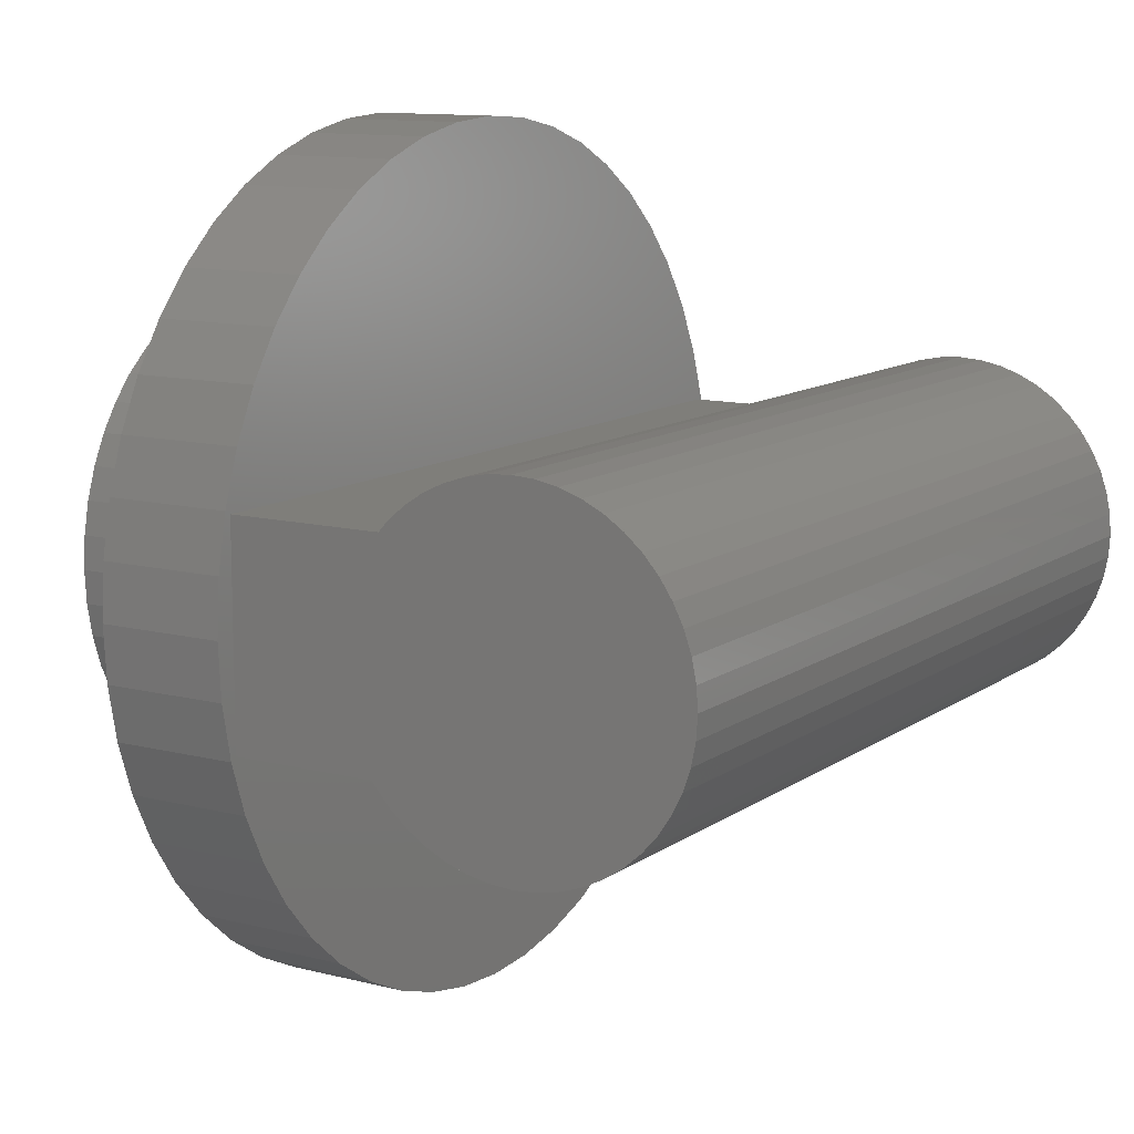
<metadata>
{"format":"stl","ext":"stl","renderer":"f3d","projection":"perspective","resolution":1024,"background":"white","views":[{"elev":11.5,"azim":121.9,"up":"+Z"}]}
</metadata>
<code>
# stl→obj: 444 verts, 872 faces
v 0 1.2 0
v 3.966 1.2 0.522
v 4 1.2 0
v 3.864 1.2 1.035
v 3.696 1.2 1.531
v 3.464 1.2 2
v 3.174 1.2 2.435
v 2.828 1.2 2.828
v 2.435 1.2 3.174
v 2 1.2 3.464
v 1.531 1.2 3.696
v 1.035 1.2 3.864
v 0.522 1.2 3.966
v 0 1.2 4
v -0.522 1.2 3.966
v -1.035 1.2 3.864
v -1.531 1.2 3.696
v -2 1.2 3.464
v -2.435 1.2 3.174
v -2.828 1.2 2.828
v -3.174 1.2 2.435
v -3.464 1.2 2
v -3.696 1.2 1.531
v -3.864 1.2 1.035
v -3.966 1.2 0.522
v -4 1.2 0
v -3.966 1.2 -0.522
v -3.864 1.2 -1.035
v -3.696 1.2 -1.531
v -3.464 1.2 -2
v -3.174 1.2 -2.435
v -2.828 1.2 -2.828
v -2.435 1.2 -3.174
v -2 1.2 -3.464
v -1.531 1.2 -3.696
v -1.035 1.2 -3.864
v -0.522 1.2 -3.966
v 0 1.2 -4
v 0.522 1.2 -3.966
v 1.035 1.2 -3.864
v 1.531 1.2 -3.696
v 2 1.2 -3.464
v 2.435 1.2 -3.174
v 2.828 1.2 -2.828
v 3.174 1.2 -2.435
v 3.464 1.2 -2
v 3.696 1.2 -1.531
v 3.864 1.2 -1.035
v 3.966 1.2 -0.522
v 4 0 0
v 3.966 0 0.522
v 3.864 0 1.035
v 3.696 0 1.531
v 3.464 0 2
v 3.174 0 2.435
v 2.828 0 2.828
v 2.435 0 3.174
v 2 0 3.464
v 1.531 0 3.696
v 1.035 0 3.864
v 0.522 0 3.966
v 0 0 4
v -0.522 0 3.966
v -1.035 0 3.864
v -1.531 0 3.696
v -2 0 3.464
v -2.435 0 3.174
v -2.828 0 2.828
v -3.174 0 2.435
v -3.464 0 2
v -3.696 0 1.531
v -3.864 0 1.035
v -3.966 0 0.522
v -4 0 0
v -3.966 0 -0.522
v -3.864 0 -1.035
v -3.696 0 -1.531
v -3.464 0 -2
v -3.174 0 -2.435
v -2.828 0 -2.828
v -2.435 0 -3.174
v -2 0 -3.464
v -1.531 0 -3.696
v -1.035 0 -3.864
v -0.522 0 -3.966
v 0 0 -4
v 0.522 0 -3.966
v 1.035 0 -3.864
v 1.531 0 -3.696
v 2 0 -3.464
v 2.435 0 -3.174
v 2.828 0 -2.828
v 3.174 0 -2.435
v 3.464 0 -2
v 3.696 0 -1.531
v 3.864 0 -1.035
v 3.966 0 -0.522
v 3.172 0 0.4176
v 3.2 0 0
v 3.091 0 0.8282
v 2.957 0 1.225
v 2.771 0 1.6
v 2.539 0 1.948
v 2.263 0 2.263
v 1.948 0 2.539
v 1.6 0 2.771
v 1.225 0 2.957
v 0.8282 0 3.091
v 0.4176 0 3.172
v 0 0 3.2
v -0.4176 0 3.172
v -0.8282 0 3.091
v -1.225 0 2.957
v -1.6 0 2.771
v -1.948 0 2.539
v -2.263 0 2.263
v -2.539 0 1.948
v -2.771 0 1.6
v -2.957 0 1.225
v -3.091 0 0.8282
v -3.172 0 0.4176
v -3.2 0 0
v -3.172 0 -0.4176
v -3.091 0 -0.8282
v -2.957 0 -1.225
v -2.771 0 -1.6
v -2.539 0 -1.948
v -2.263 0 -2.263
v -1.948 0 -2.539
v -1.6 0 -2.771
v -1.225 0 -2.957
v -0.8282 0 -3.091
v -0.4176 0 -3.172
v 0 0 -3.2
v 0.4176 0 -3.172
v 0.8282 0 -3.091
v 1.225 0 -2.957
v 1.6 0 -2.771
v 1.948 0 -2.539
v 2.263 0 -2.263
v 2.539 0 -1.948
v 2.771 0 -1.6
v 2.957 0 -1.225
v 3.091 0 -0.8282
v 3.172 0 -0.4176
v 2.379 0 0.3132
v 2.4 0 0
v 2.318 0 0.6211
v 2.217 0 0.9185
v 2.078 0 1.2
v 1.904 0 1.461
v 1.697 0 1.697
v 1.461 0 1.904
v 1.2 0 2.078
v 0.9185 0 2.217
v 0.6211 0 2.318
v 0.3132 0 2.379
v 0 0 2.4
v -0.3132 0 2.379
v -0.6211 0 2.318
v -0.9185 0 2.217
v -1.2 0 2.078
v -1.461 0 1.904
v -1.697 0 1.697
v -1.904 0 1.461
v -2.078 0 1.2
v -2.217 0 0.9185
v -2.318 0 0.6211
v -2.379 0 0.3132
v -2.4 0 0
v -2.379 0 -0.3132
v -2.318 0 -0.6211
v -2.217 0 -0.9185
v -2.078 0 -1.2
v -1.904 0 -1.461
v -1.697 0 -1.697
v -1.461 0 -1.904
v -1.2 0 -2.078
v -0.9185 0 -2.217
v -0.6211 0 -2.318
v -0.3132 0 -2.379
v 0 0 -2.4
v 0.3132 0 -2.379
v 0.6211 0 -2.318
v 0.9185 0 -2.217
v 1.2 0 -2.078
v 1.461 0 -1.904
v 1.697 0 -1.697
v 1.904 0 -1.461
v 2.078 0 -1.2
v 2.217 0 -0.9185
v 2.318 0 -0.6211
v 2.379 0 -0.3132
v 0 0 0
v 1.6 0 0
v 1.586 0 0.2088
v 1.545 0 0.4141
v 1.478 0 0.6123
v 1.386 0 0.8
v 1.269 0 0.9741
v 1.131 0 1.131
v 0.9741 0 1.269
v 0.8 0 1.386
v 0.6123 0 1.478
v 0.4141 0 1.545
v 0.2088 0 1.586
v 0 0 1.6
v -0.2088 0 1.586
v -0.4141 0 1.545
v -0.6123 0 1.478
v -0.8 0 1.386
v -0.9741 0 1.269
v -1.131 0 1.131
v -1.269 0 0.9741
v -1.386 0 0.8
v -1.478 0 0.6123
v -1.545 0 0.4141
v -1.586 0 0.2088
v -1.6 0 0
v -1.586 0 -0.2088
v -1.545 0 -0.4141
v -1.478 0 -0.6123
v -1.386 0 -0.8
v -1.269 0 -0.9741
v -1.131 0 -1.131
v -0.9741 0 -1.269
v -0.8 0 -1.386
v -0.6123 0 -1.478
v -0.4141 0 -1.545
v -0.2088 0 -1.586
v 0 0 -1.6
v 0.2088 0 -1.586
v 0.4141 0 -1.545
v 0.6123 0 -1.478
v 0.8 0 -1.386
v 0.9741 0 -1.269
v 1.131 0 -1.131
v 1.269 0 -0.9741
v 1.386 0 -0.8
v 1.478 0 -0.6123
v 1.545 0 -0.4141
v 1.586 0 -0.2088
v 1.586 -1.6 0.2088
v 1.6 -1.6 0
v 1.545 -1.6 0.4141
v 1.478 -1.6 0.6123
v 1.386 -1.6 0.8
v 1.269 -1.6 0.9741
v 1.131 -1.6 1.131
v 0.9741 -1.6 1.269
v 0.8 -1.6 1.386
v 0.6123 -1.6 1.478
v 0.4141 -1.6 1.545
v 0.2088 -1.6 1.586
v 0 -1.6 1.6
v -0.2088 -1.6 1.586
v -0.4141 -1.6 1.545
v -0.6123 -1.6 1.478
v -0.8 -1.6 1.386
v -0.9741 -1.6 1.269
v -1.131 -1.6 1.131
v -1.269 -1.6 0.9741
v -1.386 -1.6 0.8
v -1.478 -1.6 0.6123
v -1.545 -1.6 0.4141
v -1.586 -1.6 0.2088
v -1.6 -1.6 0
v -1.586 -1.6 -0.2088
v -1.545 -1.6 -0.4141
v -1.478 -1.6 -0.6123
v -1.386 -1.6 -0.8
v -1.269 -1.6 -0.9741
v -1.131 -1.6 -1.131
v -0.9741 -1.6 -1.269
v -0.8 -1.6 -1.386
v -0.6123 -1.6 -1.478
v -0.4141 -1.6 -1.545
v -0.2088 -1.6 -1.586
v 0 -1.6 -1.6
v 0.2088 -1.6 -1.586
v 0.4141 -1.6 -1.545
v 0.6123 -1.6 -1.478
v 0.8 -1.6 -1.386
v 0.9741 -1.6 -1.269
v 1.131 -1.6 -1.131
v 1.269 -1.6 -0.9741
v 1.386 -1.6 -0.8
v 1.478 -1.6 -0.6123
v 1.545 -1.6 -0.4141
v 1.586 -1.6 -0.2088
v 2.379 -1.6 0.3132
v 2.4 -1.6 0
v 2.318 -1.6 0.6211
v 2.217 -1.6 0.9185
v 2.078 -1.6 1.2
v 1.904 -1.6 1.461
v 1.697 -1.6 1.697
v 1.461 -1.6 1.904
v 1.2 -1.6 2.078
v 0.9185 -1.6 2.217
v 0.6211 -1.6 2.318
v 0.3132 -1.6 2.379
v 0 -1.6 2.4
v -0.3132 -1.6 2.379
v -0.6211 -1.6 2.318
v -0.9185 -1.6 2.217
v -1.2 -1.6 2.078
v -1.461 -1.6 1.904
v -1.697 -1.6 1.697
v -1.904 -1.6 1.461
v -2.078 -1.6 1.2
v -2.217 -1.6 0.9185
v -2.318 -1.6 0.6211
v -2.379 -1.6 0.3132
v -2.4 -1.6 0
v -2.379 -1.6 -0.3132
v -2.318 -1.6 -0.6211
v -2.217 -1.6 -0.9185
v -2.078 -1.6 -1.2
v -1.904 -1.6 -1.461
v -1.697 -1.6 -1.697
v -1.461 -1.6 -1.904
v -1.2 -1.6 -2.078
v -0.9185 -1.6 -2.217
v -0.6211 -1.6 -2.318
v -0.3132 -1.6 -2.379
v 0 -1.6 -2.4
v 0.3132 -1.6 -2.379
v 0.6211 -1.6 -2.318
v 0.9185 -1.6 -2.217
v 1.2 -1.6 -2.078
v 1.461 -1.6 -1.904
v 1.697 -1.6 -1.697
v 1.904 -1.6 -1.461
v 2.078 -1.6 -1.2
v 2.217 -1.6 -0.9185
v 2.318 -1.6 -0.6211
v 2.379 -1.6 -0.3132
v -4 4 0
v -4 2.4 0
v -4 2.414 0.2088
v -4 2.455 0.4141
v -4 2.522 0.6123
v -4 2.614 0.8
v -4 2.731 0.9741
v -4 2.869 1.131
v -4 3.026 1.269
v -4 3.2 1.386
v -4 3.388 1.478
v -4 3.586 1.545
v -4 3.791 1.586
v -4 4 1.6
v -4 4.209 1.586
v -4 4.414 1.545
v -4 4.612 1.478
v -4 4.8 1.386
v -4 4.974 1.269
v -4 5.131 1.131
v -4 5.269 0.9741
v -4 5.386 0.8
v -4 5.478 0.6123
v -4 5.545 0.4141
v -4 5.586 0.2088
v -4 5.6 0
v -4 5.586 -0.2088
v -4 5.545 -0.4141
v -4 5.478 -0.6123
v -4 5.386 -0.8
v -4 5.269 -0.9741
v -4 5.131 -1.131
v -4 4.974 -1.269
v -4 4.8 -1.386
v -4 4.612 -1.478
v -4 4.414 -1.545
v -4 4.209 -1.586
v -4 4 -1.6
v -4 3.791 -1.586
v -4 3.586 -1.545
v -4 3.388 -1.478
v -4 3.2 -1.386
v -4 3.026 -1.269
v -4 2.869 -1.131
v -4 2.731 -0.9741
v -4 2.614 -0.8
v -4 2.522 -0.6123
v -4 2.455 -0.4141
v -4 2.414 -0.2088
v 4 2.4 0
v 4 2.414 0.2088
v 4 2.455 0.4141
v 4 2.522 0.6123
v 4 2.614 0.8
v 4 2.731 0.9741
v 4 2.869 1.131
v 4 3.026 1.269
v 4 3.2 1.386
v 4 3.388 1.478
v 4 3.586 1.545
v 4 3.791 1.586
v 4 4 1.6
v 4 4.209 1.586
v 4 4.414 1.545
v 4 4.612 1.478
v 4 4.8 1.386
v 4 4.974 1.269
v 4 5.131 1.131
v 4 5.269 0.9741
v 4 5.386 0.8
v 4 5.478 0.6123
v 4 5.545 0.4141
v 4 5.586 0.2088
v 4 5.6 0
v 4 5.586 -0.2088
v 4 5.545 -0.4141
v 4 5.478 -0.6123
v 4 5.386 -0.8
v 4 5.269 -0.9741
v 4 5.131 -1.131
v 4 4.974 -1.269
v 4 4.8 -1.386
v 4 4.612 -1.478
v 4 4.414 -1.545
v 4 4.209 -1.586
v 4 4 -1.6
v 4 3.791 -1.586
v 4 3.586 -1.545
v 4 3.388 -1.478
v 4 3.2 -1.386
v 4 3.026 -1.269
v 4 2.869 -1.131
v 4 2.731 -0.9741
v 4 2.614 -0.8
v 4 2.522 -0.6123
v 4 2.455 -0.4141
v 4 2.414 -0.2088
v 4 4 0
v -3.8 2.781 1
v -3.8 1.2 1
v 3.8 1.2 1
v 3.8 2.781 1
v -3.8 2.781 -1
v -3.8 1.2 -1
v 3.8 2.781 -1
v 3.8 1.2 -1
f 1 2 3
f 1 4 2
f 1 5 4
f 1 6 5
f 1 7 6
f 1 8 7
f 1 9 8
f 1 10 9
f 1 11 10
f 1 12 11
f 1 13 12
f 1 14 13
f 1 15 14
f 1 16 15
f 1 17 16
f 1 18 17
f 1 19 18
f 1 20 19
f 1 21 20
f 1 22 21
f 1 23 22
f 1 24 23
f 1 25 24
f 1 26 25
f 1 27 26
f 1 28 27
f 1 29 28
f 1 30 29
f 1 31 30
f 1 32 31
f 1 33 32
f 1 34 33
f 1 35 34
f 1 36 35
f 1 37 36
f 1 38 37
f 1 39 38
f 1 40 39
f 1 41 40
f 1 42 41
f 1 43 42
f 1 44 43
f 1 45 44
f 1 46 45
f 1 47 46
f 1 48 47
f 1 49 48
f 1 3 49
f 2 50 3
f 50 2 51
f 4 51 2
f 51 4 52
f 5 52 4
f 52 5 53
f 6 53 5
f 53 6 54
f 7 54 6
f 54 7 55
f 8 55 7
f 55 8 56
f 9 56 8
f 56 9 57
f 10 57 9
f 57 10 58
f 11 58 10
f 58 11 59
f 12 59 11
f 59 12 60
f 13 60 12
f 60 13 61
f 14 61 13
f 61 14 62
f 15 62 14
f 62 15 63
f 16 63 15
f 63 16 64
f 17 64 16
f 64 17 65
f 18 65 17
f 65 18 66
f 19 66 18
f 66 19 67
f 20 67 19
f 67 20 68
f 21 68 20
f 68 21 69
f 22 69 21
f 69 22 70
f 23 70 22
f 70 23 71
f 24 71 23
f 71 24 72
f 25 72 24
f 72 25 73
f 26 73 25
f 73 26 74
f 27 74 26
f 74 27 75
f 28 75 27
f 75 28 76
f 29 76 28
f 76 29 77
f 30 77 29
f 77 30 78
f 31 78 30
f 78 31 79
f 32 79 31
f 79 32 80
f 33 80 32
f 80 33 81
f 34 81 33
f 81 34 82
f 35 82 34
f 82 35 83
f 36 83 35
f 83 36 84
f 37 84 36
f 84 37 85
f 38 85 37
f 85 38 86
f 39 86 38
f 86 39 87
f 40 87 39
f 87 40 88
f 41 88 40
f 88 41 89
f 42 89 41
f 89 42 90
f 43 90 42
f 90 43 91
f 44 91 43
f 91 44 92
f 45 92 44
f 92 45 93
f 46 93 45
f 93 46 94
f 47 94 46
f 94 47 95
f 48 95 47
f 95 48 96
f 49 96 48
f 96 49 97
f 3 97 49
f 97 3 50
f 50 51 98
f 98 99 50
f 51 52 100
f 100 98 51
f 52 53 101
f 101 100 52
f 53 54 102
f 102 101 53
f 54 55 103
f 103 102 54
f 55 56 104
f 104 103 55
f 56 57 105
f 105 104 56
f 57 58 106
f 106 105 57
f 58 59 107
f 107 106 58
f 59 60 108
f 108 107 59
f 60 61 109
f 109 108 60
f 61 62 110
f 110 109 61
f 62 63 111
f 111 110 62
f 63 64 112
f 112 111 63
f 64 65 113
f 113 112 64
f 65 66 114
f 114 113 65
f 66 67 115
f 115 114 66
f 67 68 116
f 116 115 67
f 68 69 117
f 117 116 68
f 69 70 118
f 118 117 69
f 70 71 119
f 119 118 70
f 71 72 120
f 120 119 71
f 72 73 121
f 121 120 72
f 73 74 122
f 122 121 73
f 74 75 123
f 123 122 74
f 75 76 124
f 124 123 75
f 76 77 125
f 125 124 76
f 77 78 126
f 126 125 77
f 78 79 127
f 127 126 78
f 79 80 128
f 128 127 79
f 80 81 129
f 129 128 80
f 81 82 130
f 130 129 81
f 82 83 131
f 131 130 82
f 83 84 132
f 132 131 83
f 84 85 133
f 133 132 84
f 85 86 134
f 134 133 85
f 86 87 135
f 135 134 86
f 87 88 136
f 136 135 87
f 88 89 137
f 137 136 88
f 89 90 138
f 138 137 89
f 90 91 139
f 139 138 90
f 91 92 140
f 140 139 91
f 92 93 141
f 141 140 92
f 93 94 142
f 142 141 93
f 94 95 143
f 143 142 94
f 95 96 144
f 144 143 95
f 96 97 145
f 145 144 96
f 97 50 99
f 99 145 97
f 99 98 146
f 146 147 99
f 98 100 148
f 148 146 98
f 100 101 149
f 149 148 100
f 101 102 150
f 150 149 101
f 102 103 151
f 151 150 102
f 103 104 152
f 152 151 103
f 104 105 153
f 153 152 104
f 105 106 154
f 154 153 105
f 106 107 155
f 155 154 106
f 107 108 156
f 156 155 107
f 108 109 157
f 157 156 108
f 109 110 158
f 158 157 109
f 110 111 159
f 159 158 110
f 111 112 160
f 160 159 111
f 112 113 161
f 161 160 112
f 113 114 162
f 162 161 113
f 114 115 163
f 163 162 114
f 115 116 164
f 164 163 115
f 116 117 165
f 165 164 116
f 117 118 166
f 166 165 117
f 118 119 167
f 167 166 118
f 119 120 168
f 168 167 119
f 120 121 169
f 169 168 120
f 121 122 170
f 170 169 121
f 122 123 171
f 171 170 122
f 123 124 172
f 172 171 123
f 124 125 173
f 173 172 124
f 125 126 174
f 174 173 125
f 126 127 175
f 175 174 126
f 127 128 176
f 176 175 127
f 128 129 177
f 177 176 128
f 129 130 178
f 178 177 129
f 130 131 179
f 179 178 130
f 131 132 180
f 180 179 131
f 132 133 181
f 181 180 132
f 133 134 182
f 182 181 133
f 134 135 183
f 183 182 134
f 135 136 184
f 184 183 135
f 136 137 185
f 185 184 136
f 137 138 186
f 186 185 137
f 138 139 187
f 187 186 138
f 139 140 188
f 188 187 139
f 140 141 189
f 189 188 140
f 141 142 190
f 190 189 141
f 142 143 191
f 191 190 142
f 143 144 192
f 192 191 143
f 144 145 193
f 193 192 144
f 145 99 147
f 147 193 145
f 194 195 196
f 194 196 197
f 194 197 198
f 194 198 199
f 194 199 200
f 194 200 201
f 194 201 202
f 194 202 203
f 194 203 204
f 194 204 205
f 194 205 206
f 194 206 207
f 194 207 208
f 194 208 209
f 194 209 210
f 194 210 211
f 194 211 212
f 194 212 213
f 194 213 214
f 194 214 215
f 194 215 216
f 194 216 217
f 194 217 218
f 194 218 219
f 194 219 220
f 194 220 221
f 194 221 222
f 194 222 223
f 194 223 224
f 194 224 225
f 194 225 226
f 194 226 227
f 194 227 228
f 194 228 229
f 194 229 230
f 194 230 231
f 194 231 232
f 194 232 233
f 194 233 234
f 194 234 235
f 194 235 236
f 194 236 237
f 194 237 238
f 194 238 239
f 194 239 240
f 194 240 241
f 194 241 242
f 194 242 195
f 243 195 244
f 195 243 196
f 245 196 243
f 196 245 197
f 246 197 245
f 197 246 198
f 247 198 246
f 198 247 199
f 248 199 247
f 199 248 200
f 249 200 248
f 200 249 201
f 250 201 249
f 201 250 202
f 251 202 250
f 202 251 203
f 252 203 251
f 203 252 204
f 253 204 252
f 204 253 205
f 254 205 253
f 205 254 206
f 255 206 254
f 206 255 207
f 256 207 255
f 207 256 208
f 257 208 256
f 208 257 209
f 258 209 257
f 209 258 210
f 259 210 258
f 210 259 211
f 260 211 259
f 211 260 212
f 261 212 260
f 212 261 213
f 262 213 261
f 213 262 214
f 263 214 262
f 214 263 215
f 264 215 263
f 215 264 216
f 265 216 264
f 216 265 217
f 266 217 265
f 217 266 218
f 267 218 266
f 218 267 219
f 268 219 267
f 219 268 220
f 269 220 268
f 220 269 221
f 270 221 269
f 221 270 222
f 271 222 270
f 222 271 223
f 272 223 271
f 223 272 224
f 273 224 272
f 224 273 225
f 274 225 273
f 225 274 226
f 275 226 274
f 226 275 227
f 276 227 275
f 227 276 228
f 277 228 276
f 228 277 229
f 278 229 277
f 229 278 230
f 279 230 278
f 230 279 231
f 280 231 279
f 231 280 232
f 281 232 280
f 232 281 233
f 282 233 281
f 233 282 234
f 283 234 282
f 234 283 235
f 284 235 283
f 235 284 236
f 285 236 284
f 236 285 237
f 286 237 285
f 237 286 238
f 287 238 286
f 238 287 239
f 288 239 287
f 239 288 240
f 289 240 288
f 240 289 241
f 290 241 289
f 241 290 242
f 244 242 290
f 242 244 195
f 291 292 147
f 147 146 291
f 293 291 146
f 146 148 293
f 294 293 148
f 148 149 294
f 295 294 149
f 149 150 295
f 296 295 150
f 150 151 296
f 297 296 151
f 151 152 297
f 298 297 152
f 152 153 298
f 299 298 153
f 153 154 299
f 300 299 154
f 154 155 300
f 301 300 155
f 155 156 301
f 302 301 156
f 156 157 302
f 303 302 157
f 157 158 303
f 304 303 158
f 158 159 304
f 305 304 159
f 159 160 305
f 306 305 160
f 160 161 306
f 307 306 161
f 161 162 307
f 308 307 162
f 162 163 308
f 309 308 163
f 163 164 309
f 310 309 164
f 164 165 310
f 311 310 165
f 165 166 311
f 312 311 166
f 166 167 312
f 313 312 167
f 167 168 313
f 314 313 168
f 168 169 314
f 315 314 169
f 169 170 315
f 316 315 170
f 170 171 316
f 317 316 171
f 171 172 317
f 318 317 172
f 172 173 318
f 319 318 173
f 173 174 319
f 320 319 174
f 174 175 320
f 321 320 175
f 175 176 321
f 322 321 176
f 176 177 322
f 323 322 177
f 177 178 323
f 324 323 178
f 178 179 324
f 325 324 179
f 179 180 325
f 326 325 180
f 180 181 326
f 327 326 181
f 181 182 327
f 328 327 182
f 182 183 328
f 329 328 183
f 183 184 329
f 330 329 184
f 184 185 330
f 331 330 185
f 185 186 331
f 332 331 186
f 186 187 332
f 333 332 187
f 187 188 333
f 334 333 188
f 188 189 334
f 335 334 189
f 189 190 335
f 336 335 190
f 190 191 336
f 337 336 191
f 191 192 337
f 338 337 192
f 192 193 338
f 292 338 193
f 193 147 292
f 292 291 243
f 243 244 292
f 291 293 245
f 245 243 291
f 293 294 246
f 246 245 293
f 294 295 247
f 247 246 294
f 295 296 248
f 248 247 295
f 296 297 249
f 249 248 296
f 297 298 250
f 250 249 297
f 298 299 251
f 251 250 298
f 299 300 252
f 252 251 299
f 300 301 253
f 253 252 300
f 301 302 254
f 254 253 301
f 302 303 255
f 255 254 302
f 303 304 256
f 256 255 303
f 304 305 257
f 257 256 304
f 305 306 258
f 258 257 305
f 306 307 259
f 259 258 306
f 307 308 260
f 260 259 307
f 308 309 261
f 261 260 308
f 309 310 262
f 262 261 309
f 310 311 263
f 263 262 310
f 311 312 264
f 264 263 311
f 312 313 265
f 265 264 312
f 313 314 266
f 266 265 313
f 314 315 267
f 267 266 314
f 315 316 268
f 268 267 315
f 316 317 269
f 269 268 316
f 317 318 270
f 270 269 317
f 318 319 271
f 271 270 318
f 319 320 272
f 272 271 319
f 320 321 273
f 273 272 320
f 321 322 274
f 274 273 321
f 322 323 275
f 275 274 322
f 323 324 276
f 276 275 323
f 324 325 277
f 277 276 324
f 325 326 278
f 278 277 325
f 326 327 279
f 279 278 326
f 327 328 280
f 280 279 327
f 328 329 281
f 281 280 328
f 329 330 282
f 282 281 329
f 330 331 283
f 283 282 330
f 331 332 284
f 284 283 331
f 332 333 285
f 285 284 332
f 333 334 286
f 286 285 333
f 334 335 287
f 287 286 334
f 335 336 288
f 288 287 335
f 336 337 289
f 289 288 336
f 337 338 290
f 290 289 337
f 338 292 244
f 244 290 338
f 339 340 341
f 339 341 342
f 339 342 343
f 339 343 344
f 339 344 345
f 339 345 346
f 339 346 347
f 339 347 348
f 339 348 349
f 339 349 350
f 339 350 351
f 339 351 352
f 339 352 353
f 339 353 354
f 339 354 355
f 339 355 356
f 339 356 357
f 339 357 358
f 339 358 359
f 339 359 360
f 339 360 361
f 339 361 362
f 339 362 363
f 339 363 364
f 339 364 365
f 339 365 366
f 339 366 367
f 339 367 368
f 339 368 369
f 339 369 370
f 339 370 371
f 339 371 372
f 339 372 373
f 339 373 374
f 339 374 375
f 339 375 376
f 339 376 377
f 339 377 378
f 339 378 379
f 339 379 380
f 339 380 381
f 339 381 382
f 339 382 383
f 339 383 384
f 339 384 385
f 339 385 386
f 339 386 387
f 339 387 340
f 341 340 388
f 388 389 341
f 342 341 389
f 389 390 342
f 343 342 390
f 390 391 343
f 344 343 391
f 391 392 344
f 345 344 392
f 392 393 345
f 346 345 393
f 393 394 346
f 347 346 394
f 394 395 347
f 348 347 395
f 395 396 348
f 349 348 396
f 396 397 349
f 350 349 397
f 397 398 350
f 351 350 398
f 398 399 351
f 352 351 399
f 399 400 352
f 353 352 400
f 400 401 353
f 354 353 401
f 401 402 354
f 355 354 402
f 402 403 355
f 356 355 403
f 403 404 356
f 357 356 404
f 404 405 357
f 358 357 405
f 405 406 358
f 359 358 406
f 406 407 359
f 360 359 407
f 407 408 360
f 361 360 408
f 408 409 361
f 362 361 409
f 409 410 362
f 363 362 410
f 410 411 363
f 364 363 411
f 411 412 364
f 365 364 412
f 412 413 365
f 366 365 413
f 413 414 366
f 367 366 414
f 414 415 367
f 368 367 415
f 415 416 368
f 369 368 416
f 416 417 369
f 370 369 417
f 417 418 370
f 371 370 418
f 418 419 371
f 372 371 419
f 419 420 372
f 373 372 420
f 420 421 373
f 374 373 421
f 421 422 374
f 375 374 422
f 422 423 375
f 376 375 423
f 423 424 376
f 377 376 424
f 424 425 377
f 378 377 425
f 425 426 378
f 379 378 426
f 426 427 379
f 380 379 427
f 427 428 380
f 381 380 428
f 428 429 381
f 382 381 429
f 429 430 382
f 383 382 430
f 430 431 383
f 384 383 431
f 431 432 384
f 385 384 432
f 432 433 385
f 386 385 433
f 433 434 386
f 387 386 434
f 434 435 387
f 340 387 435
f 435 388 340
f 436 388 435
f 436 435 434
f 436 434 433
f 436 433 432
f 436 432 431
f 436 431 430
f 436 430 429
f 436 429 428
f 436 428 427
f 436 427 426
f 436 426 425
f 436 425 424
f 436 424 423
f 436 423 422
f 436 422 421
f 436 421 420
f 436 420 419
f 436 419 418
f 436 418 417
f 436 417 416
f 436 416 415
f 436 415 414
f 436 414 413
f 436 413 412
f 436 412 411
f 436 411 410
f 436 410 409
f 436 409 408
f 436 408 407
f 436 407 406
f 436 406 405
f 436 405 404
f 436 404 403
f 436 403 402
f 436 402 401
f 436 401 400
f 436 400 399
f 436 399 398
f 436 398 397
f 436 397 396
f 436 396 395
f 436 395 394
f 436 394 393
f 436 393 392
f 436 392 391
f 436 391 390
f 436 390 389
f 436 389 388
f 437 438 439
f 439 440 437
f 441 442 438
f 438 437 441
f 443 444 442
f 442 441 443
f 440 439 444
f 444 443 440

</code>
